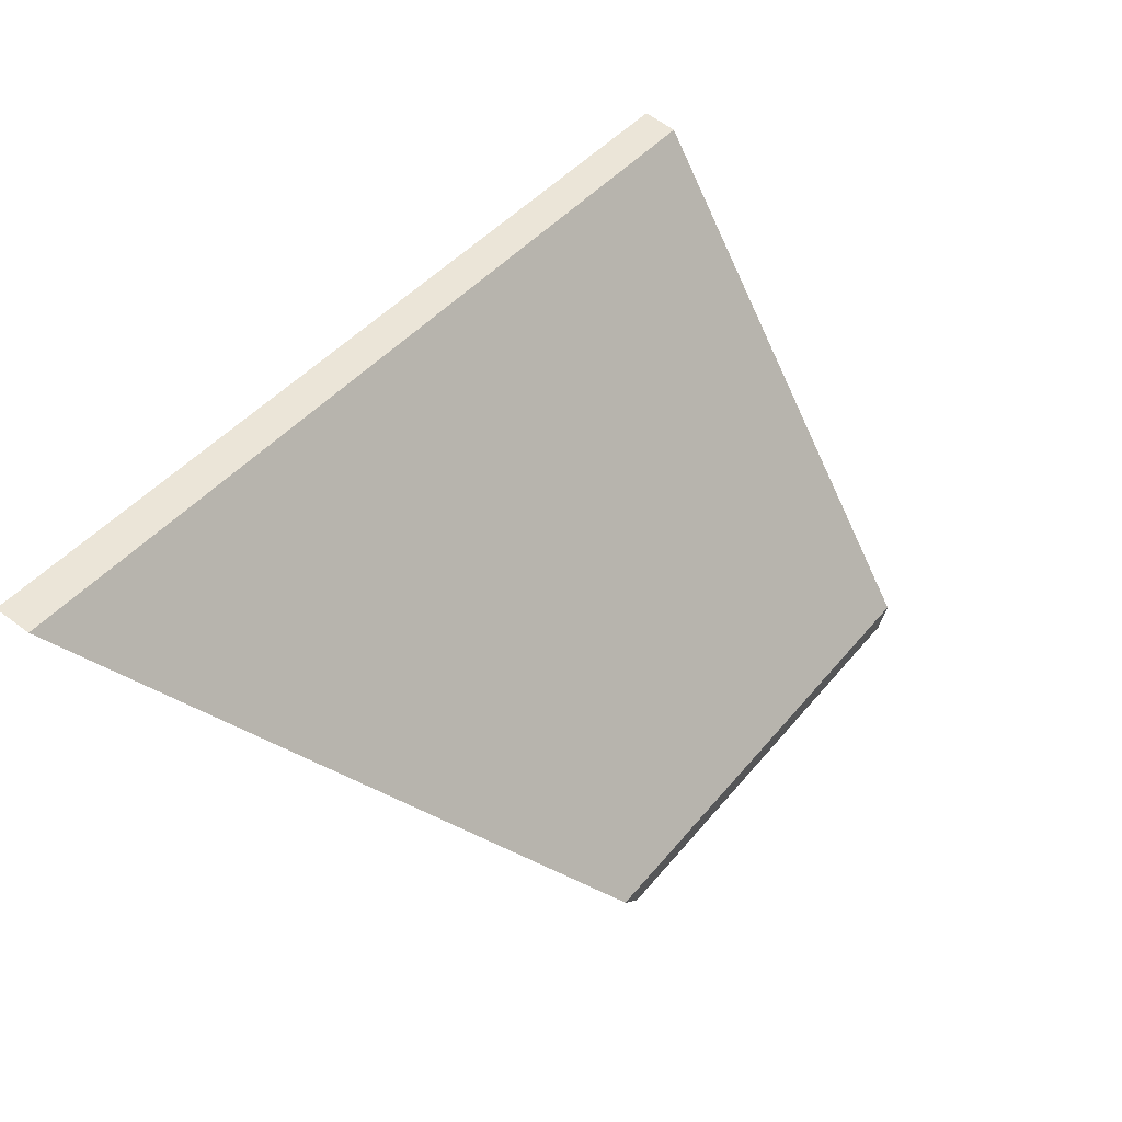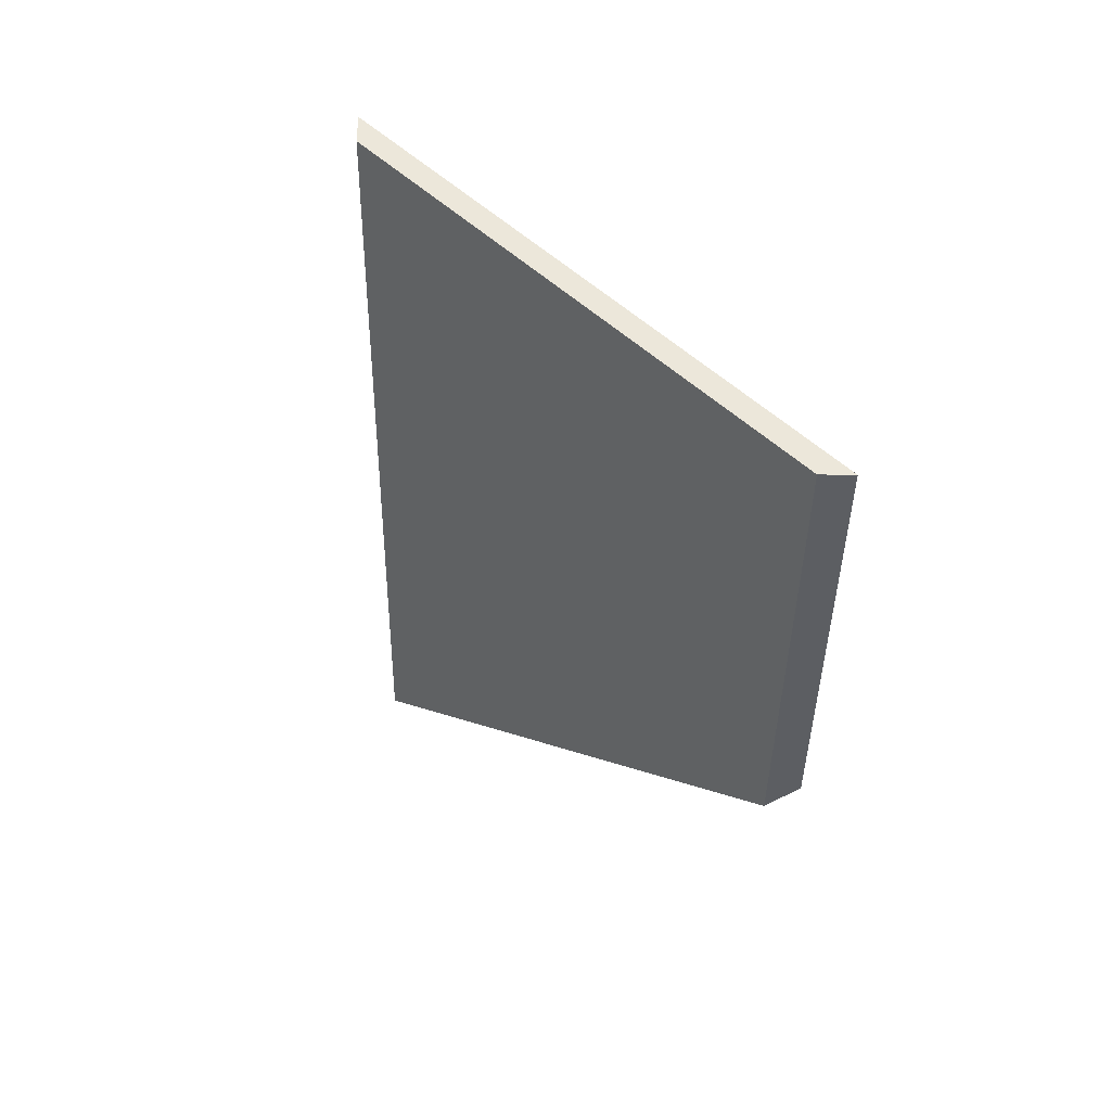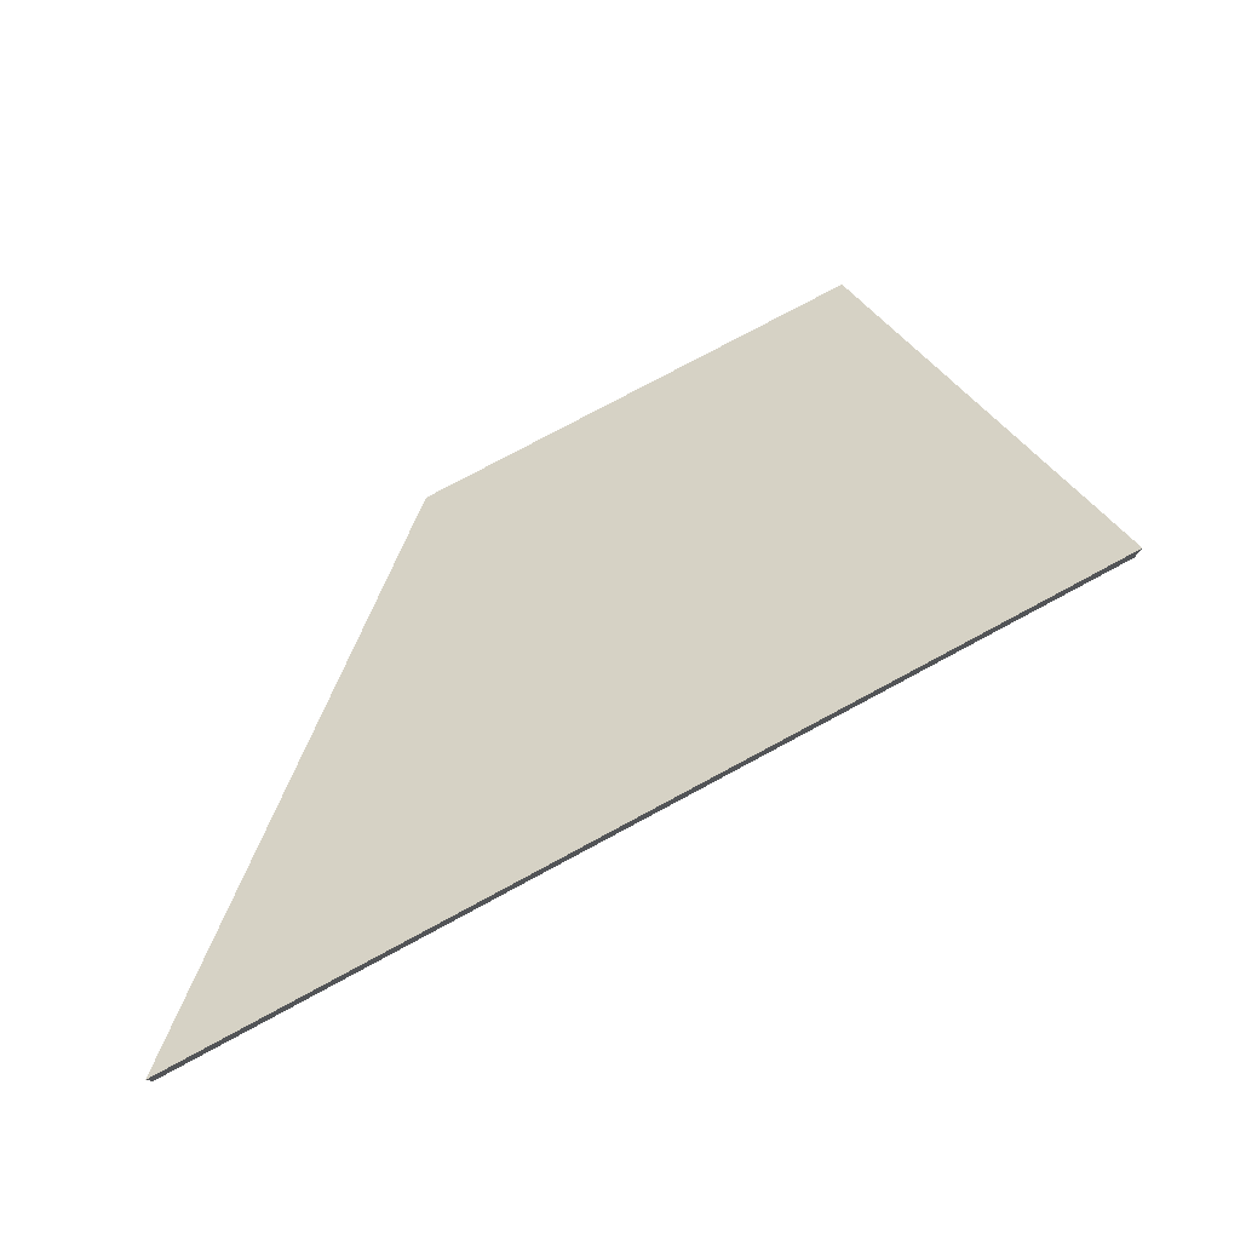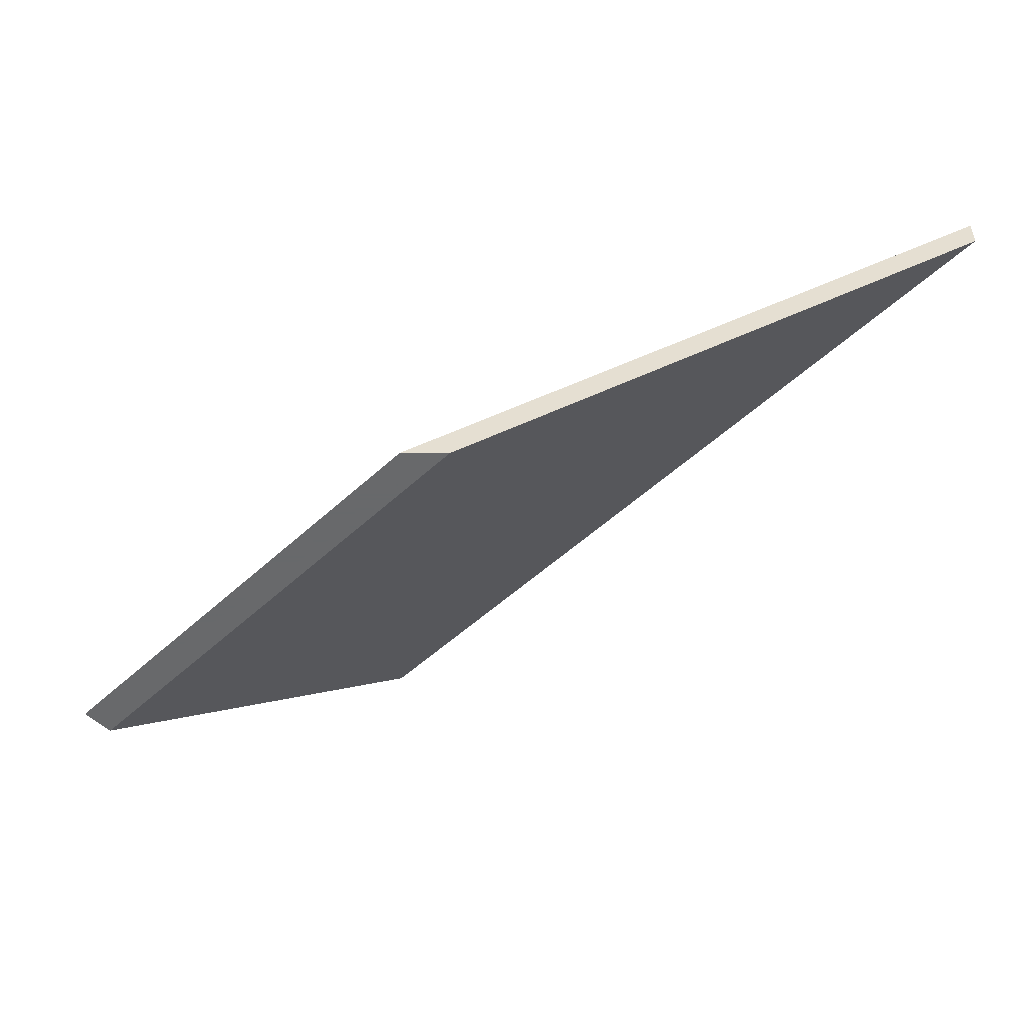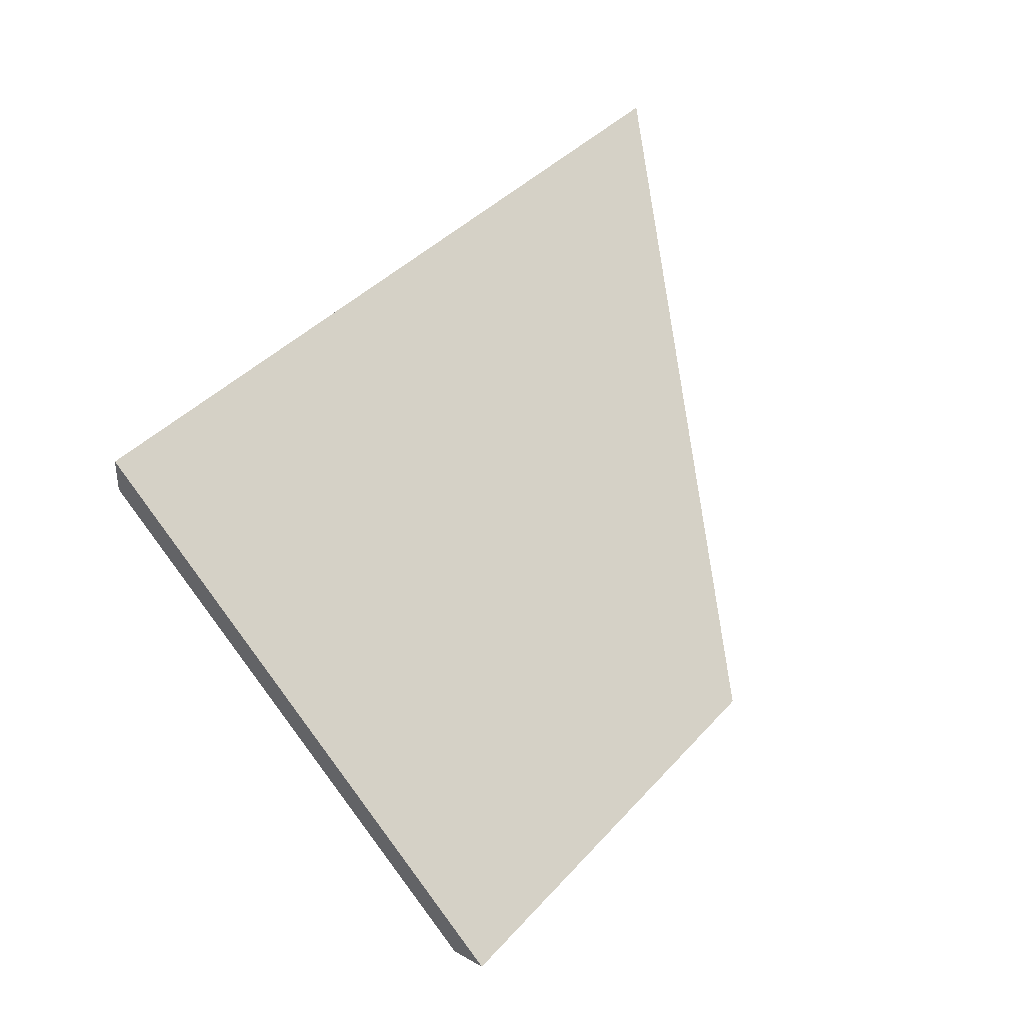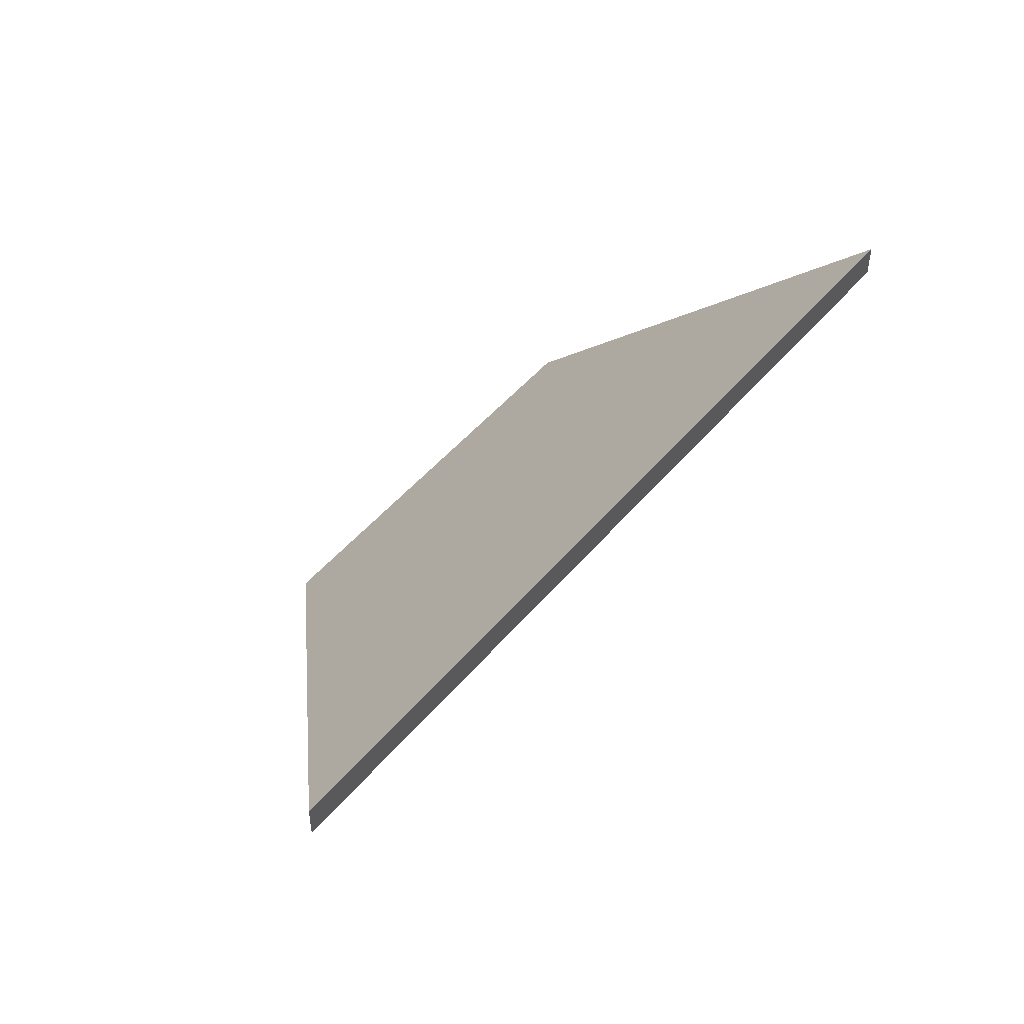
<metadata>
{"format":"obj","ext":"obj","renderer":"f3d","projection":"perspective","resolution":1024,"background":"white","views":[{"elev":64.5,"azim":-53.1,"up":"+Z"},{"elev":-38.2,"azim":109.3,"up":"+Y"},{"elev":78.0,"azim":-8.0,"up":"+Y"},{"elev":-52.6,"azim":-115.2,"up":"+Y"},{"elev":37.4,"azim":146.0,"up":"+Y"},{"elev":48.5,"azim":-31.9,"up":"+Y"}]}
</metadata>
<code>
v 0.9268 -0.03859 0.9338
v 0.9457 -0.07007 0.8933
v 0.9833 -0.07007 0.8795
v 0.9942 -0.03872 0.909
v 0.9942 -0.03609 0.909
v 0.9942 -0.03872 0.909
v 0.9833 -0.07007 0.8795
v 0.9824 -0.07007 0.8771
v 0.9824 -0.07007 0.8771
v 0.9833 -0.07007 0.8795
v 0.9457 -0.07007 0.8933
v 0.9472 -0.07007 0.89
v 0.9472 -0.07007 0.89
v 0.9457 -0.07007 0.8933
v 0.9268 -0.03859 0.9338
v 0.9268 -0.03595 0.9338
v 0.9268 -0.03595 0.9338
v 0.9268 -0.03859 0.9338
v 0.9942 -0.03872 0.909
v 0.9942 -0.03609 0.909
v 0.9942 -0.03609 0.909
v 0.9824 -0.07007 0.8771
v 0.9472 -0.07007 0.89
v 0.9268 -0.03595 0.9338
f 1 2 3
f 1 3 4
f 5 6 7
f 5 7 8
f 9 10 11
f 9 11 12
f 13 14 15
f 13 15 16
f 17 18 19
f 17 19 20
f 21 22 23
f 21 23 24

</code>
